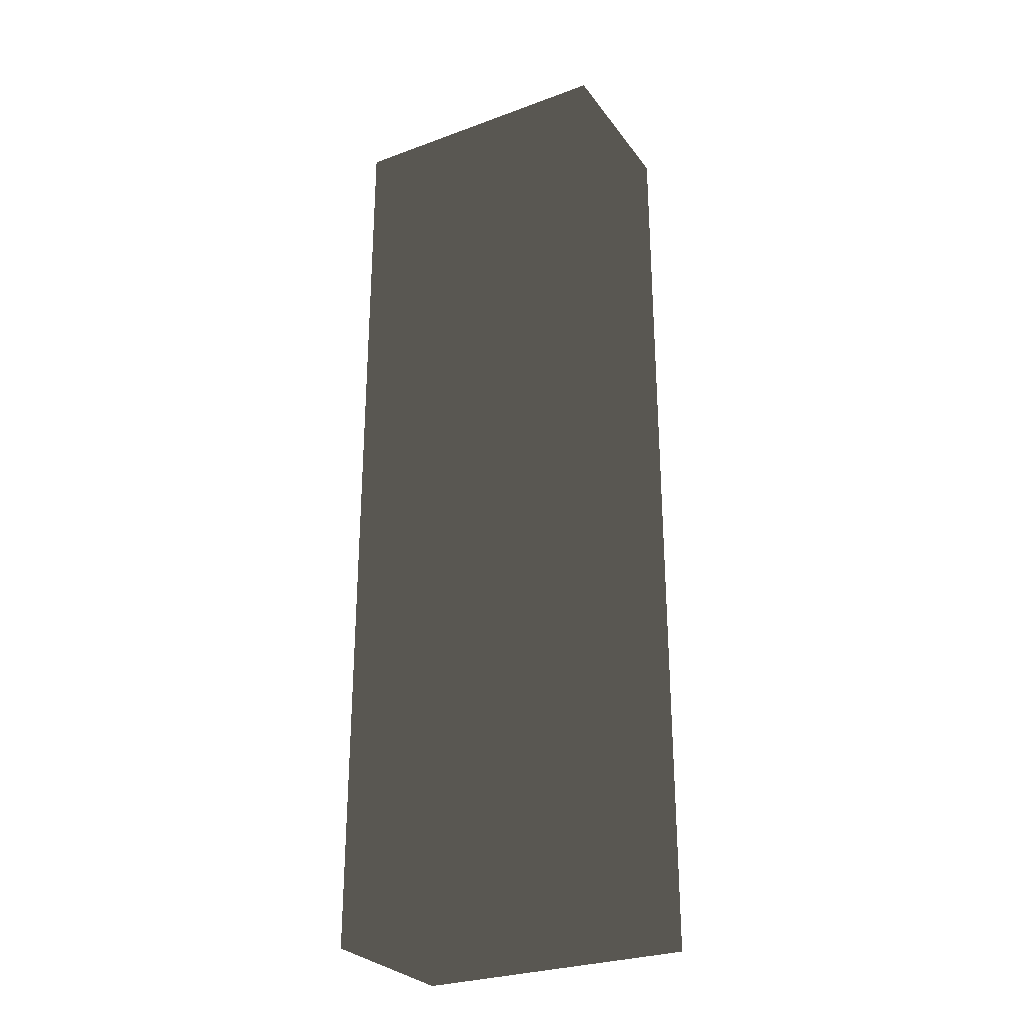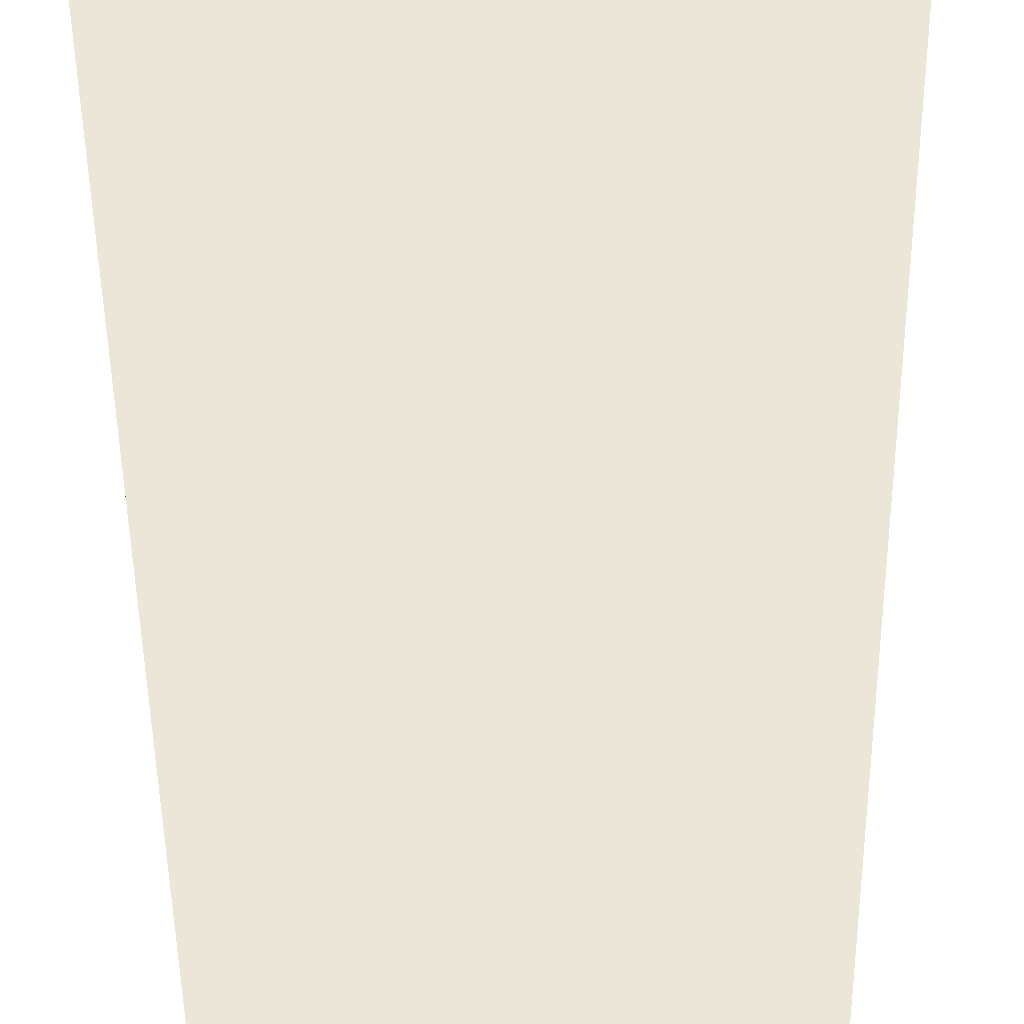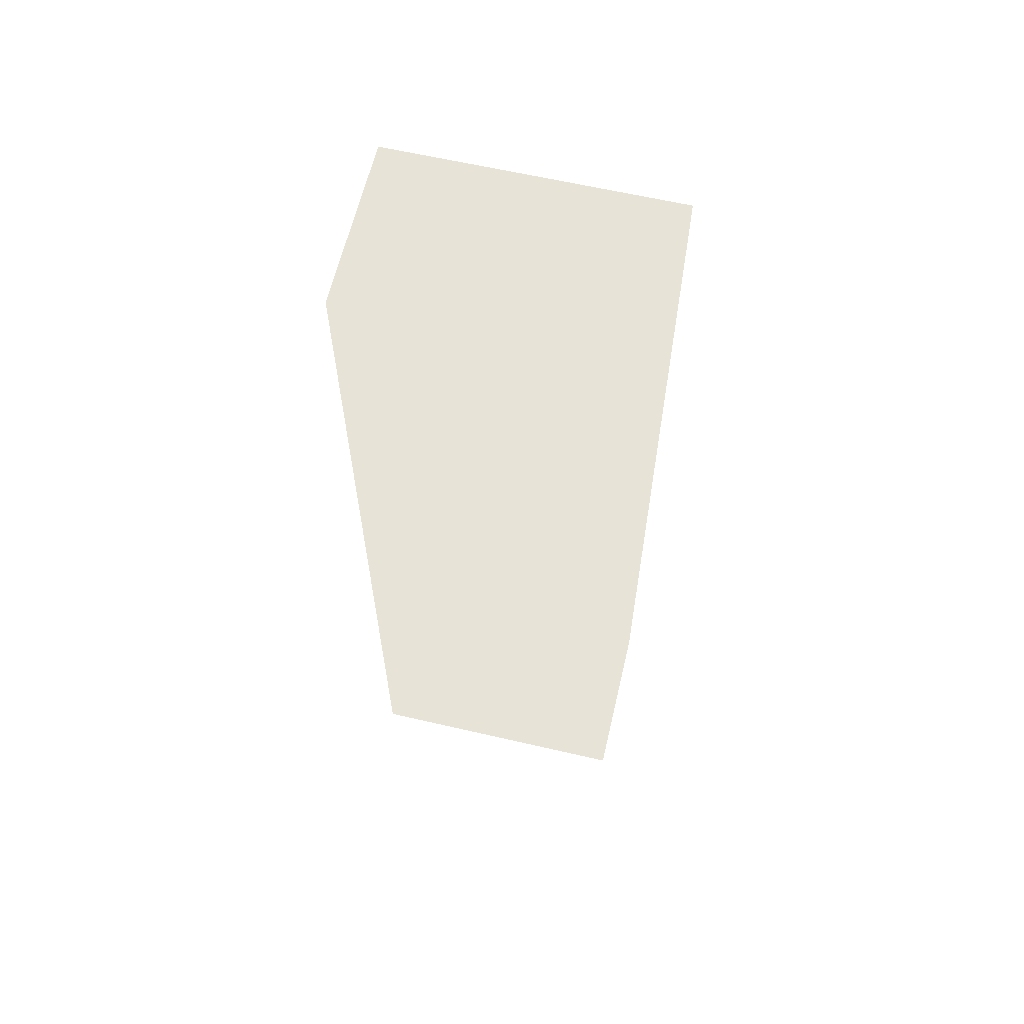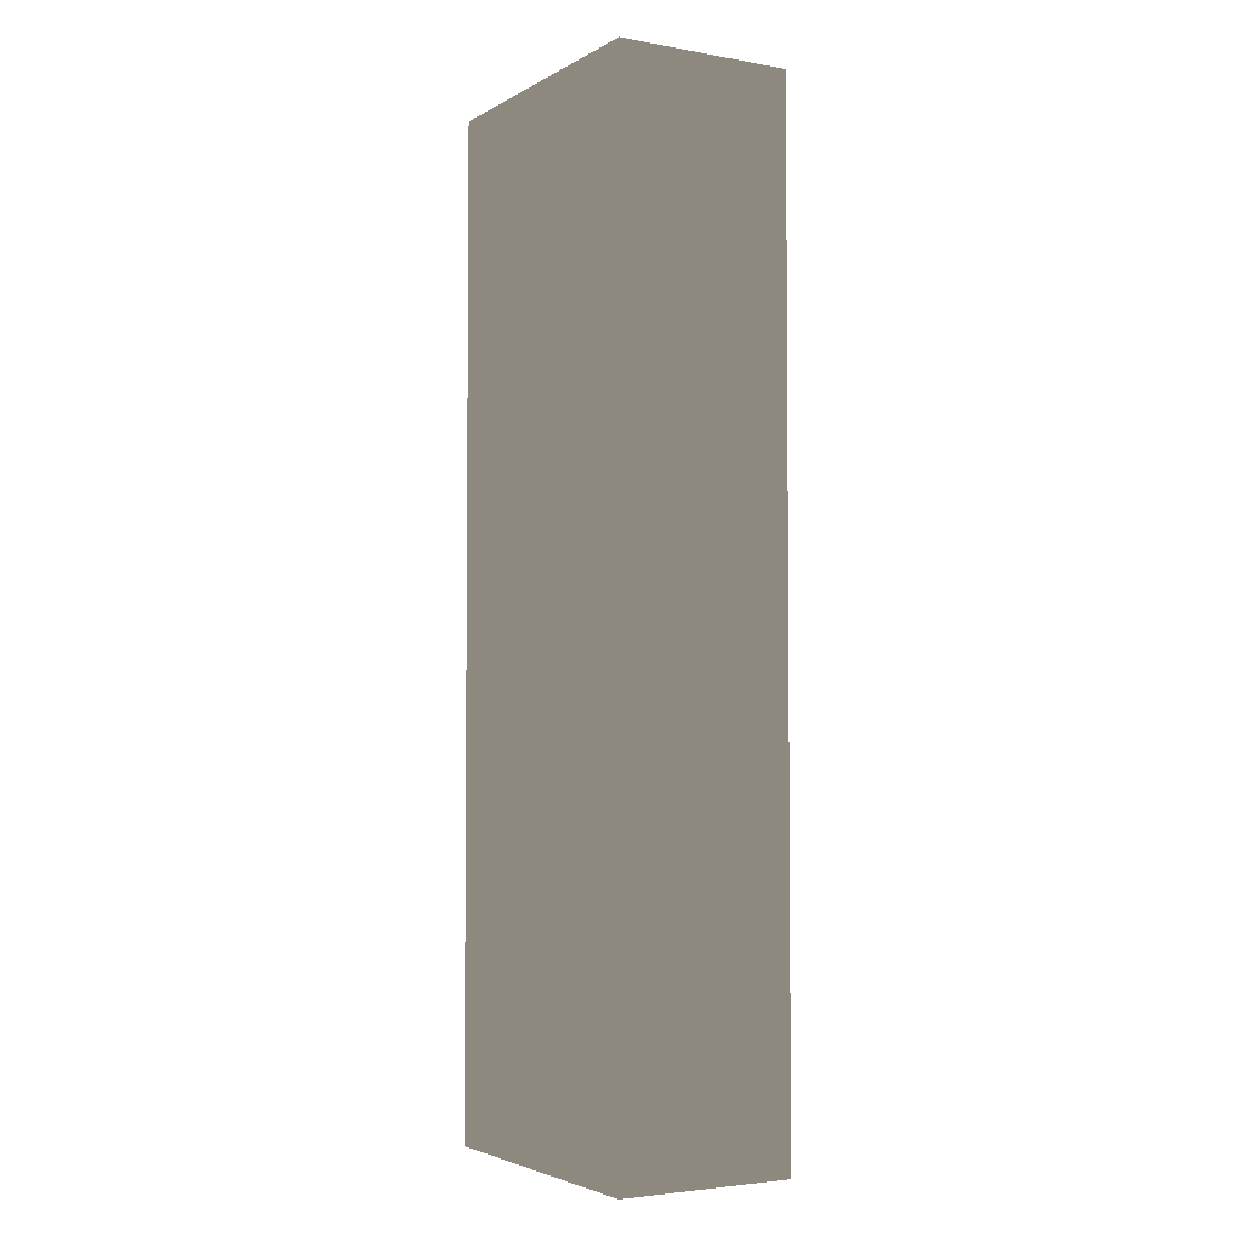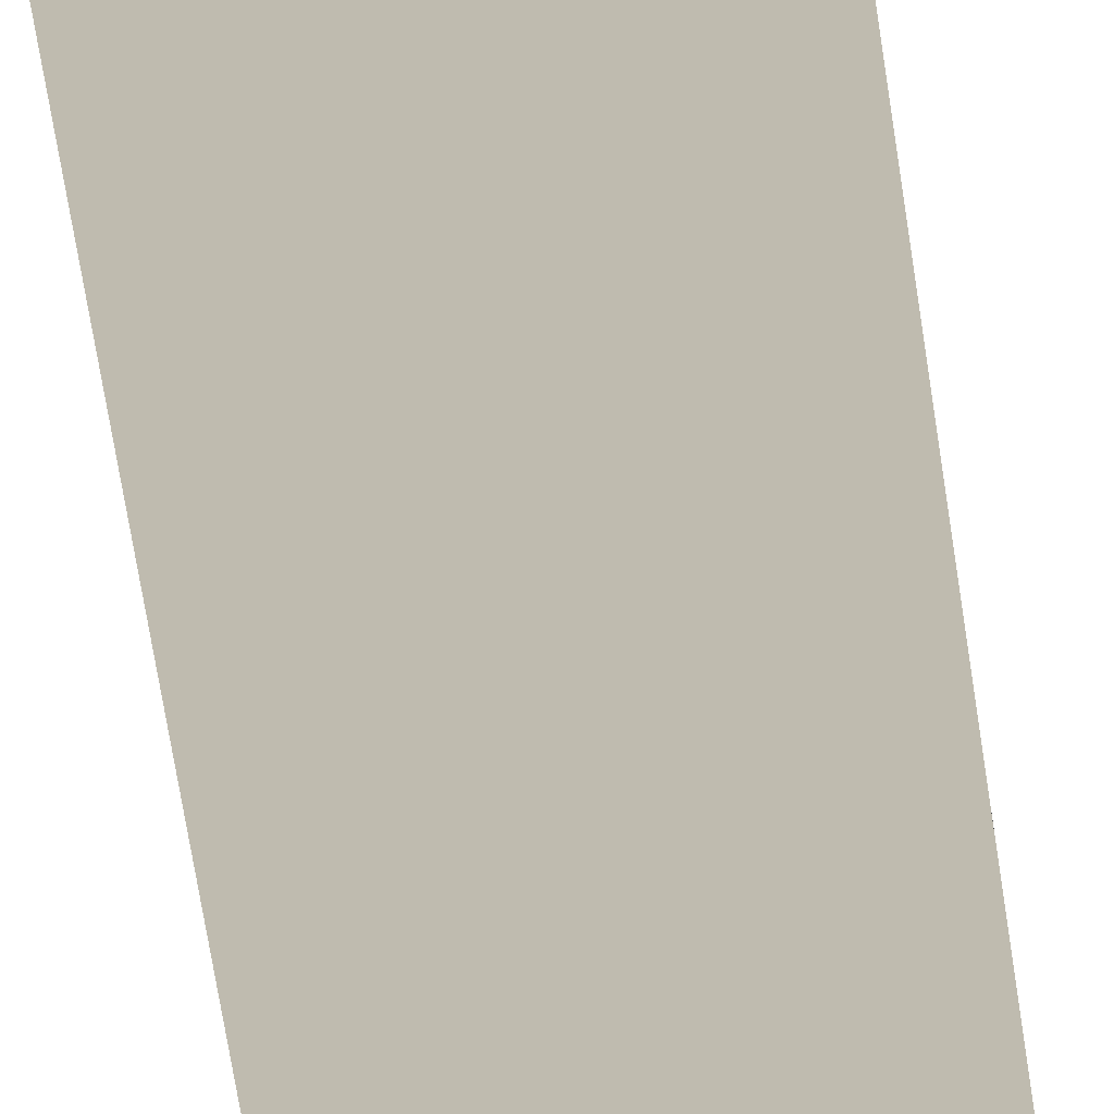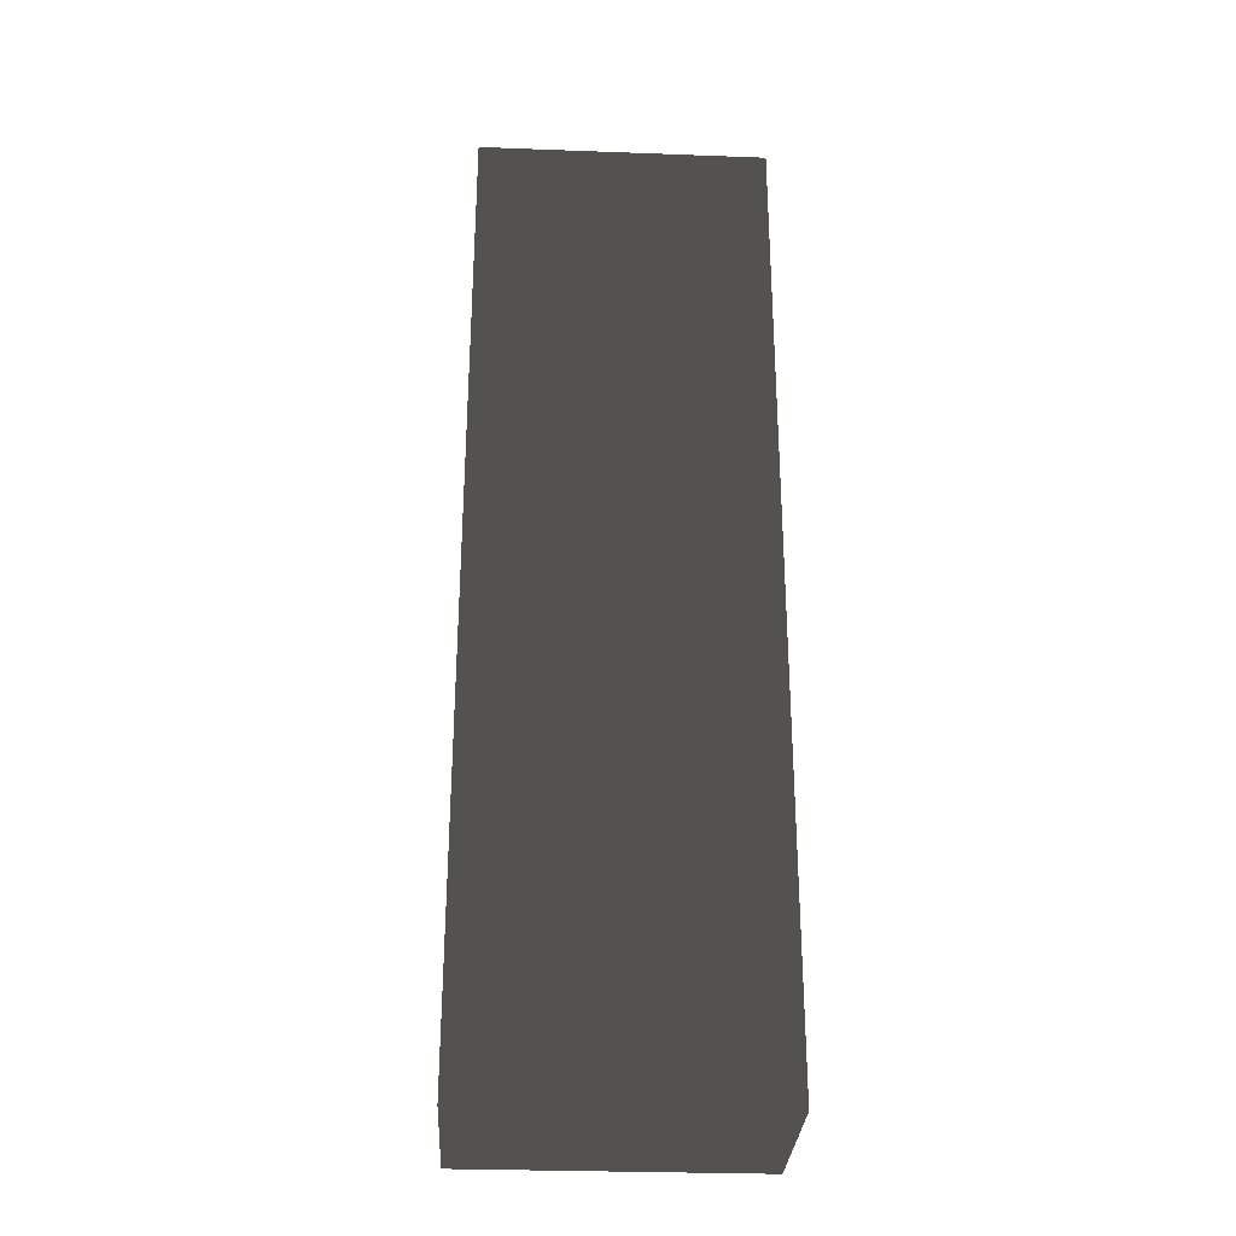
<metadata>
{"format":"obj","ext":"obj","renderer":"f3d","projection":"perspective","resolution":1024,"background":"white","views":[{"elev":-28.4,"azim":29.0,"up":"+Z"},{"elev":-38.6,"azim":0.6,"up":"+Y"},{"elev":62.6,"azim":-166.8,"up":"+Z"},{"elev":-3.6,"azim":-120.4,"up":"+Z"},{"elev":-72.9,"azim":9.0,"up":"+Y"},{"elev":-30.3,"azim":176.9,"up":"+Z"}]}
</metadata>
<code>
v -0.25 -0.15 1.7 0.84 -0.104
v -0.25 0.15 1.7 0.84 -0.104
v -0.25 -0.15 0 0.84 -0.104
v -0.25 0.15 0 0.84 -0.104
v 0.25 -0.15 1.7 0.84 -0.104
v 0.25 0.15 1.7 0.84 -0.104
v 0.25 -0.15 0 0.84 -0.104
v 0.25 0.15 0 0.84 -0.104
f 3 5 1
f 8 3 4
f 6 7 8
f 8 2 6
f 4 1 2
f 2 5 6
f 3 7 5
f 8 7 3
f 6 5 7
f 8 4 2
f 4 3 1
f 2 1 5

</code>
